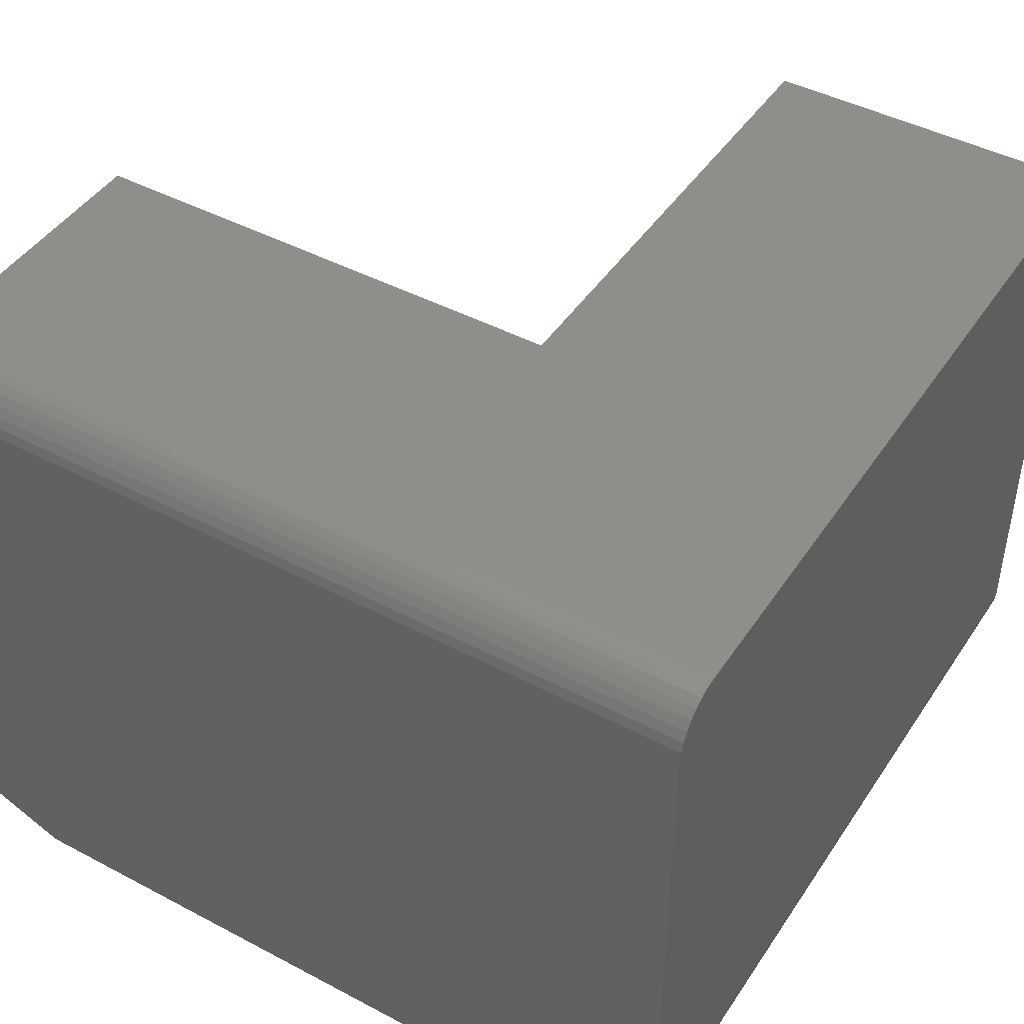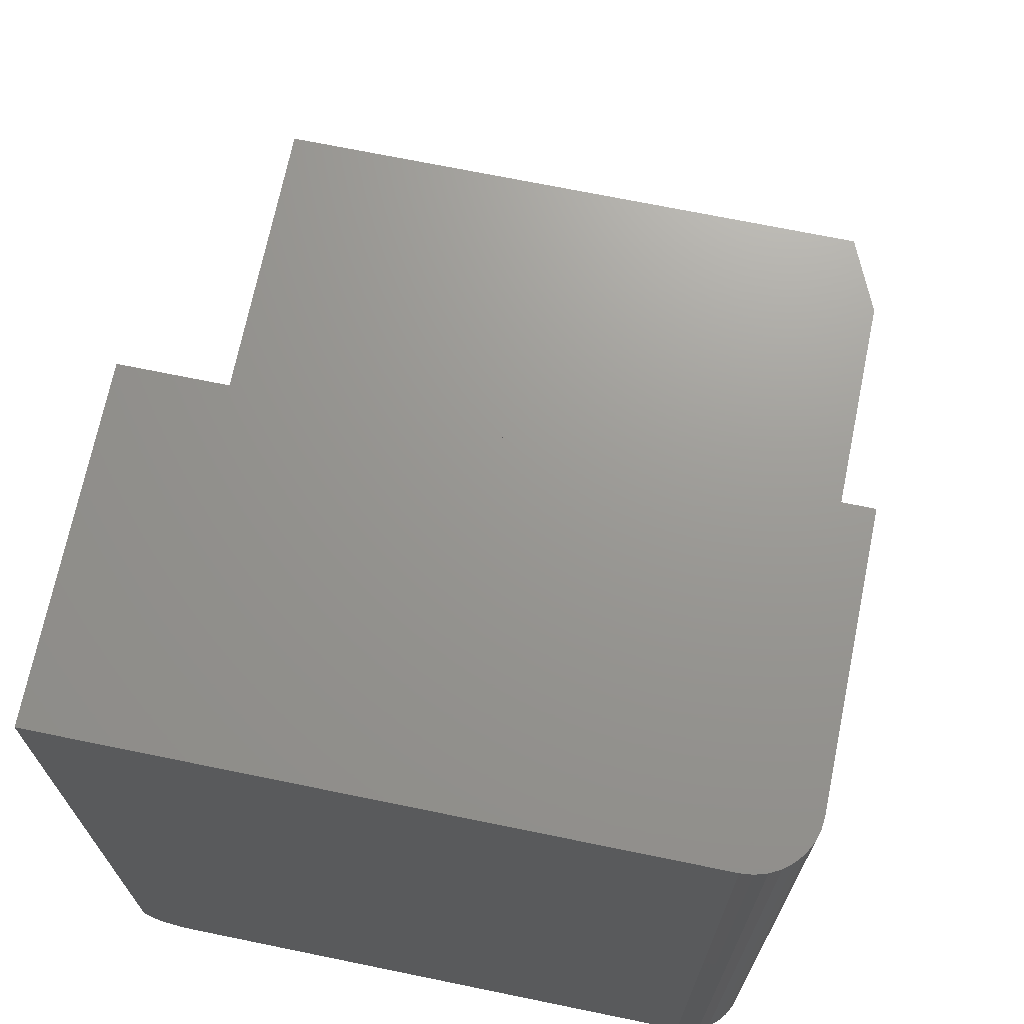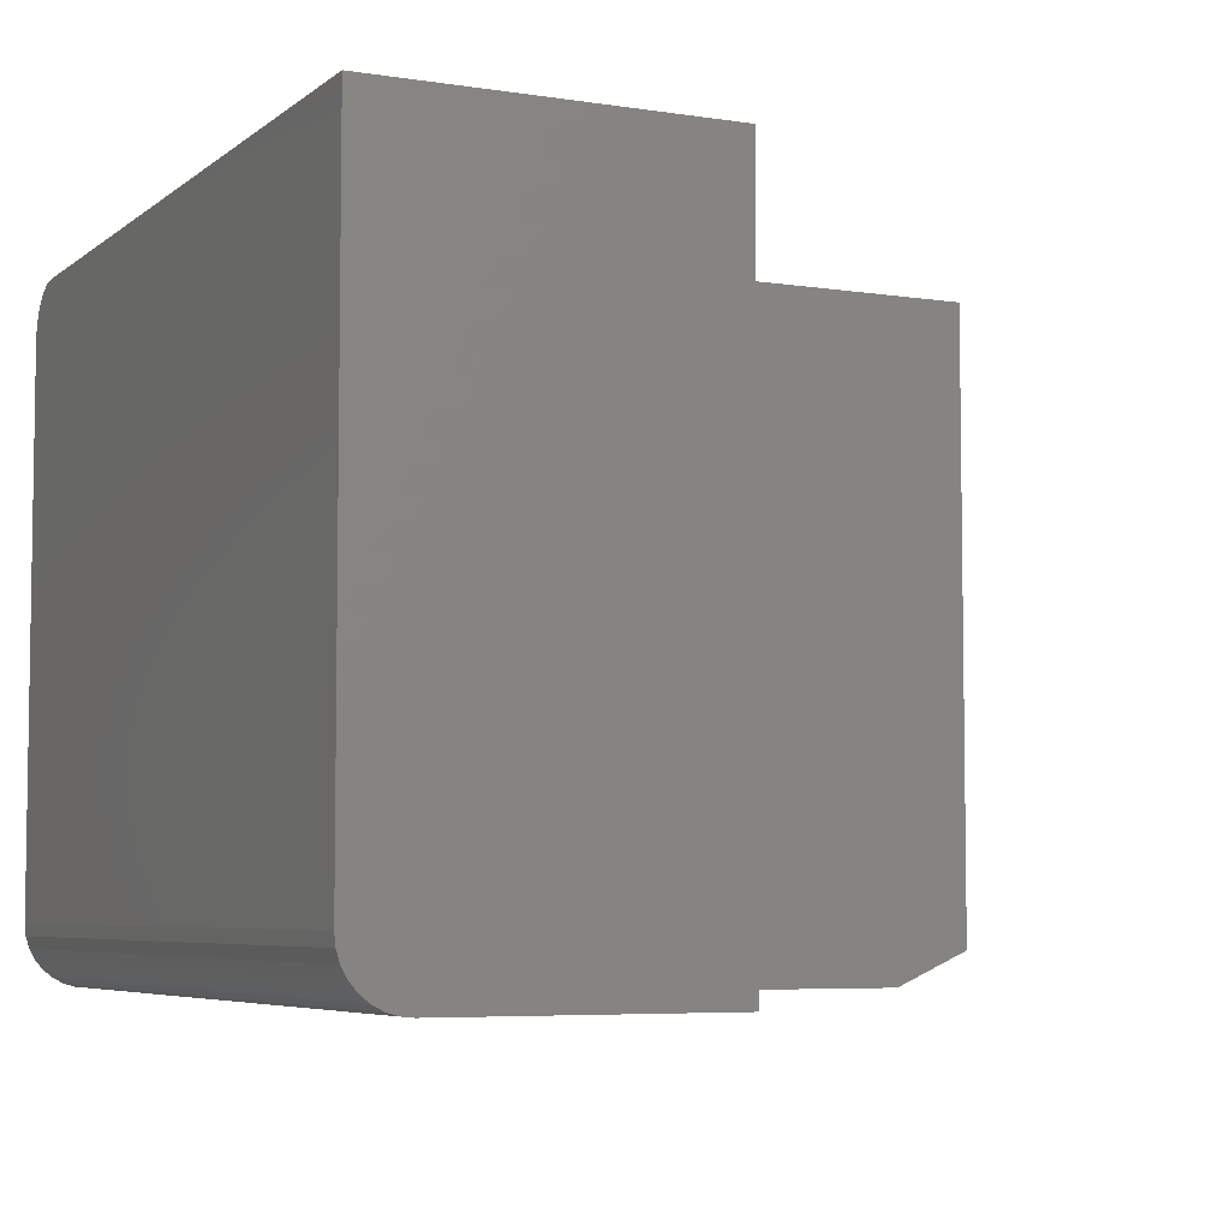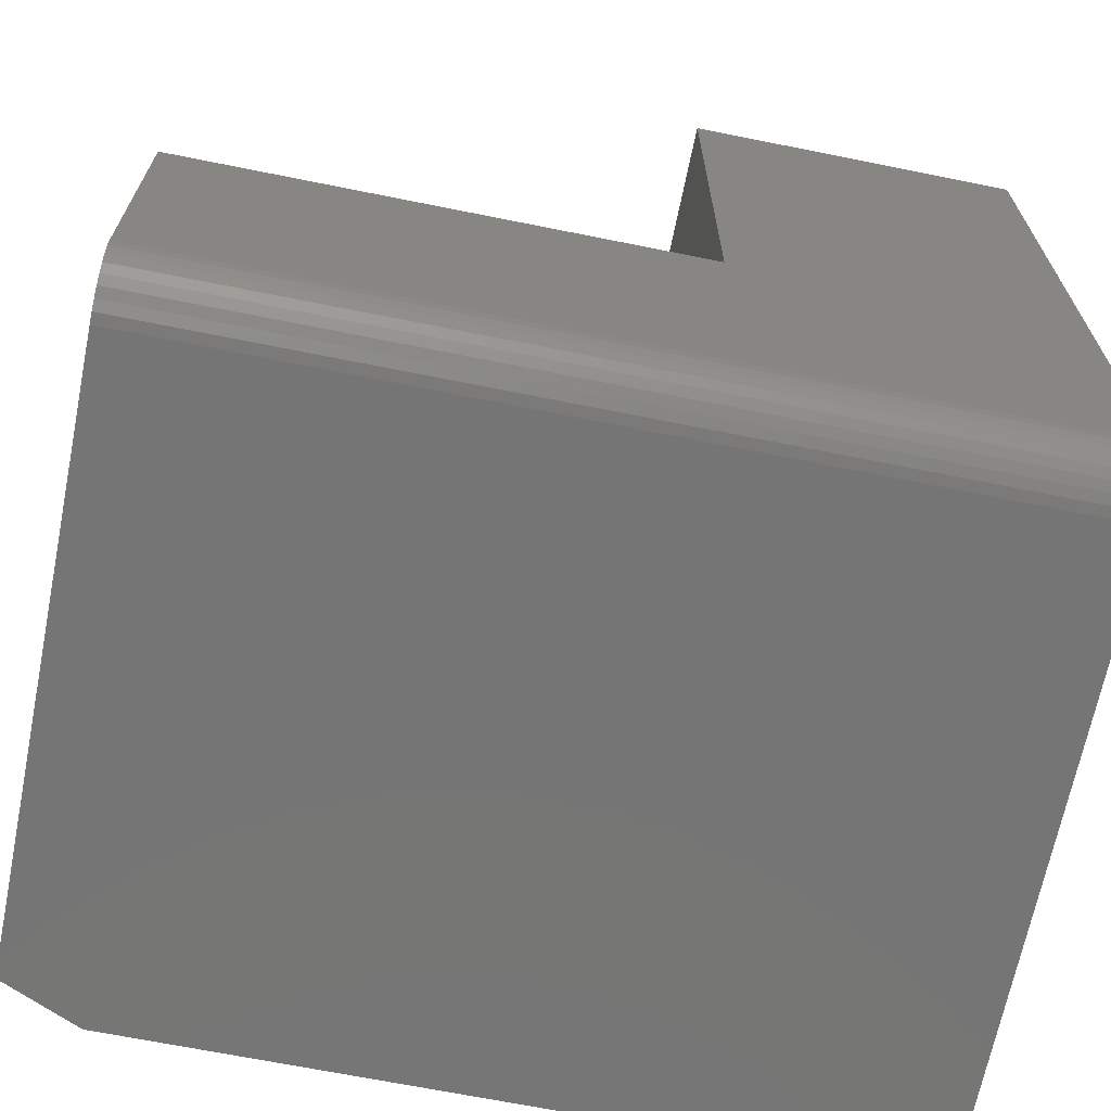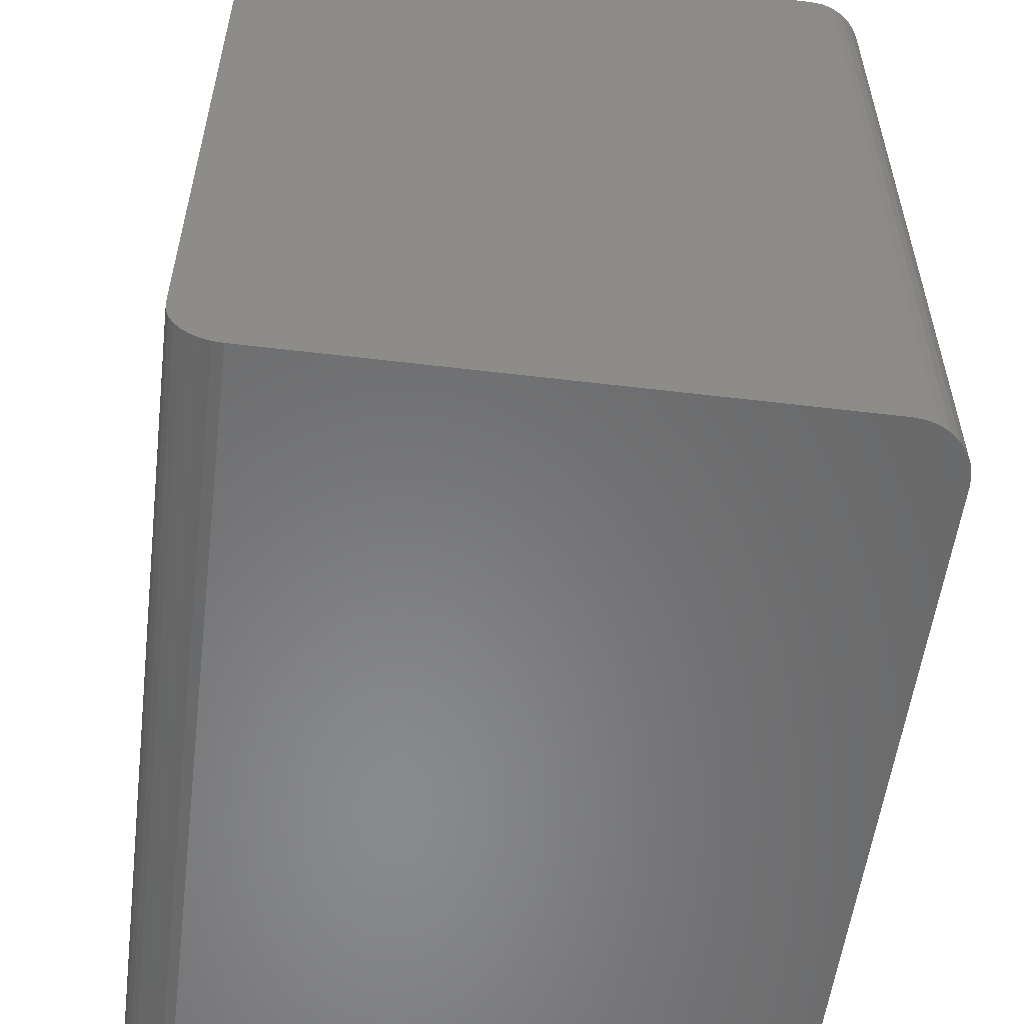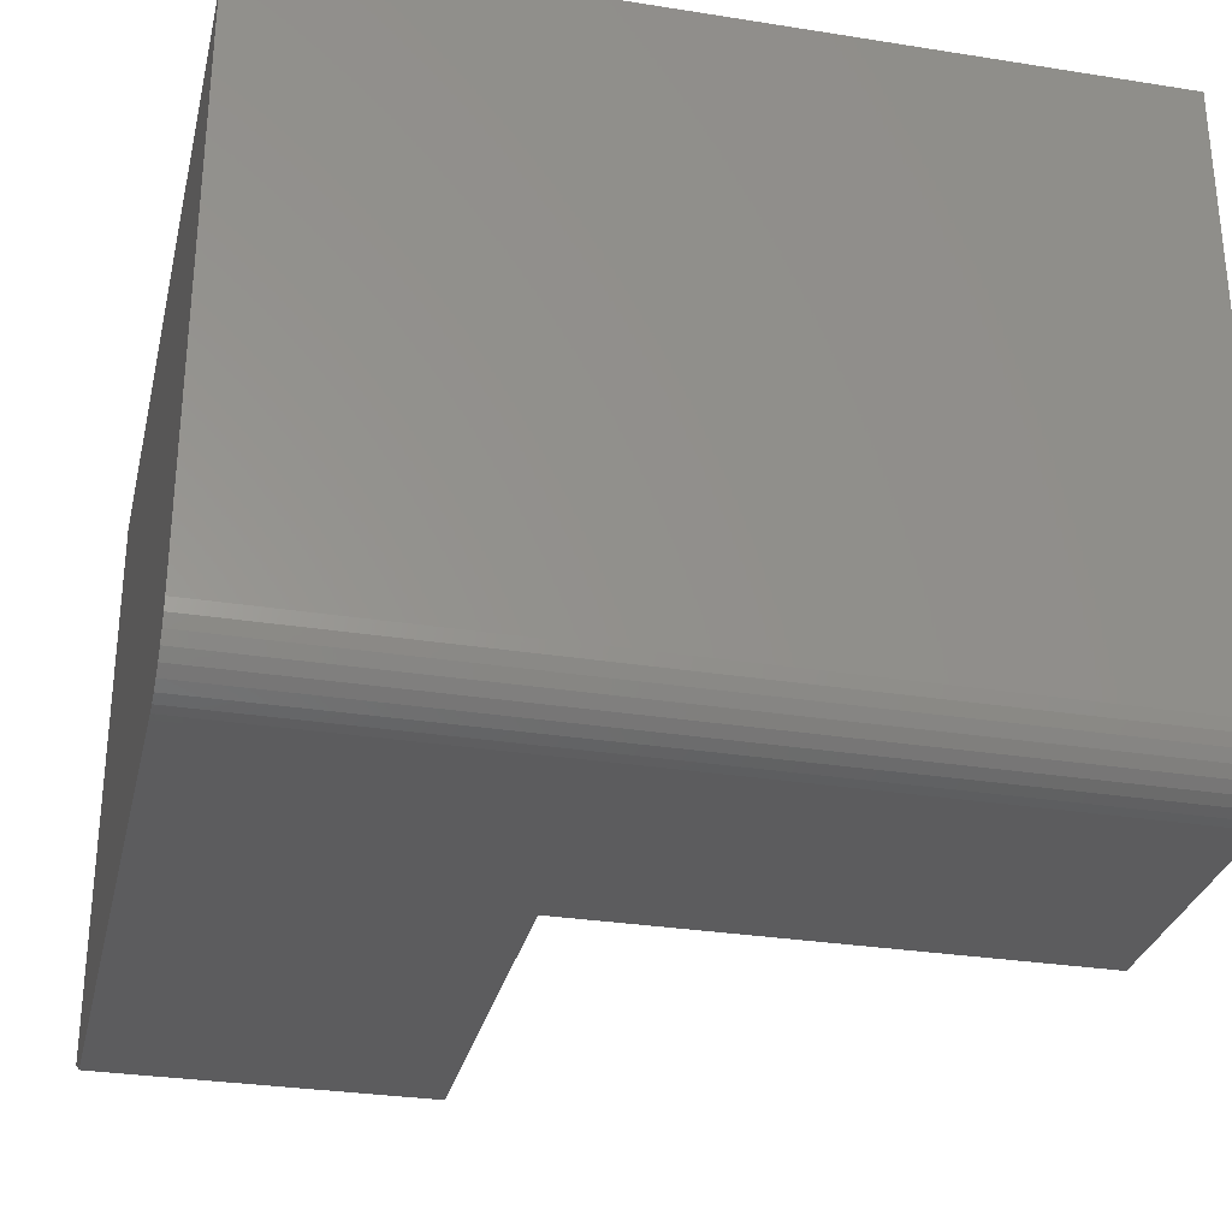
<metadata>
{"format":"stl","ext":"stl","renderer":"f3d","projection":"perspective","resolution":1024,"background":"white","views":[{"elev":44.9,"azim":-148.5,"up":"+Y"},{"elev":70.0,"azim":-78.4,"up":"+Z"},{"elev":-5.6,"azim":-25.8,"up":"+Y"},{"elev":-67.8,"azim":168.6,"up":"+Z"},{"elev":-55.5,"azim":-97.2,"up":"+Z"},{"elev":-30.1,"azim":-103.0,"up":"+Y"}]}
</metadata>
<code>
# stl→obj: 46 verts, 88 faces
v 0.6797 -0.6016 -4.162e-17
v 0.75 -0.04688 -4.592e-17
v 0.75 -0.5703 -4.592e-17
v 0.05469 -0.6016 -3.349e-18
v 0.04402 -0.6005 -2.695e-18
v 0.03376 -0.5974 -2.067e-18
v 0.0243 -0.5923 -1.488e-18
v 0.01602 -0.5855 -9.808e-19
v 0.009217 -0.5773 -5.643e-19
v 0.004163 -0.5678 -2.549e-19
v 0.001051 -0.5575 -6.434e-20
v 0 -0.5469 0
v 0 -0.04688 0
v 0.3 -0.6016 0.75
v 0.05469 -0.6016 0.75
v 0.3 -0.6016 0.3
v 0.6797 -0.6016 0.3
v 2.185e-19 -0.02894 0.003568
v 5.515e-20 -0.03773 0.0009007
v 5.551e-17 -0.5469 0.75
v 4.592e-17 0 0.75
v 2.87e-18 0 0.04688
v 2.31e-18 -0.0009007 0.03773
v 1.772e-18 -0.003568 0.02894
v 1.276e-18 -0.0079 0.02083
v 8.407e-19 -0.01373 0.01373
v 4.837e-19 -0.02083 0.0079
v 0.03376 -0.5974 0.75
v 0.04402 -0.6005 0.75
v 0.3 0 0.75
v 0.001051 -0.5575 0.75
v 0.004163 -0.5678 0.75
v 0.009217 -0.5773 0.75
v 0.01602 -0.5855 0.75
v 0.0243 -0.5923 0.75
v 0.75 -0.5703 0.3
v 0.75 -0.01373 0.01373
v 0.75 -0.02894 0.003568
v 0.75 -0.02083 0.0079
v 0.75 -0.03773 0.0009007
v 0.75 -0.0079 0.02083
v 0.75 -0.003568 0.02894
v 0.75 -0.0009007 0.03773
v 0.75 0 0.04688
v 0.75 0 0.3
v 0.3 0 0.3
f 1 2 3
f 4 5 6
f 4 6 7
f 4 7 8
f 4 8 9
f 4 9 10
f 4 10 11
f 4 11 12
f 4 12 13
f 4 13 2
f 4 2 1
f 14 15 16
f 16 15 4
f 16 4 17
f 17 4 1
f 13 18 19
f 12 20 21
f 12 21 22
f 12 22 23
f 12 23 24
f 12 24 25
f 12 25 26
f 12 26 27
f 12 27 18
f 12 18 13
f 15 28 29
f 14 30 21
f 14 21 20
f 14 20 31
f 14 31 32
f 14 32 33
f 14 33 34
f 14 34 35
f 14 35 28
f 14 28 15
f 20 12 31
f 31 12 11
f 31 11 32
f 32 11 10
f 32 10 33
f 33 10 9
f 33 9 34
f 34 9 8
f 34 8 35
f 35 8 7
f 35 7 28
f 28 7 6
f 28 6 29
f 29 6 5
f 29 5 15
f 15 5 4
f 2 36 3
f 37 38 39
f 40 38 37
f 40 37 41
f 40 41 42
f 40 42 43
f 40 43 44
f 40 44 45
f 40 45 36
f 40 36 2
f 45 46 36
f 36 46 16
f 36 16 17
f 17 1 36
f 36 1 3
f 30 46 21
f 21 46 22
f 46 45 22
f 22 45 44
f 22 44 23
f 23 44 43
f 23 43 24
f 24 43 42
f 24 42 25
f 25 42 41
f 25 41 26
f 26 41 37
f 26 37 27
f 27 37 39
f 27 39 18
f 18 39 38
f 18 38 19
f 19 38 40
f 19 40 13
f 13 40 2
f 46 30 16
f 16 30 14

</code>
